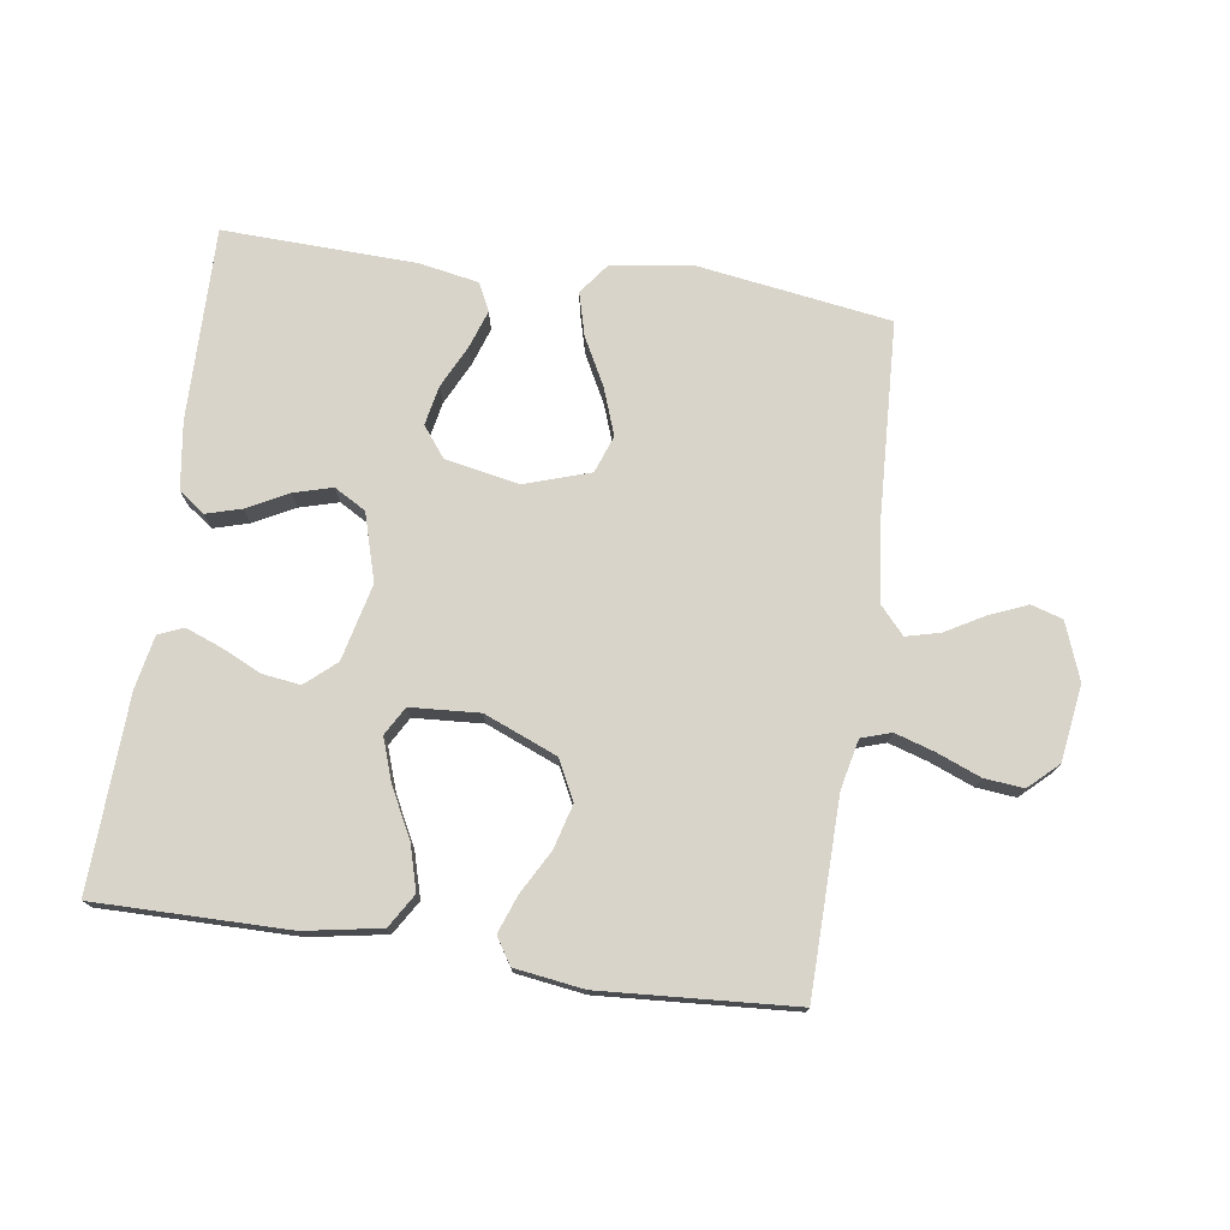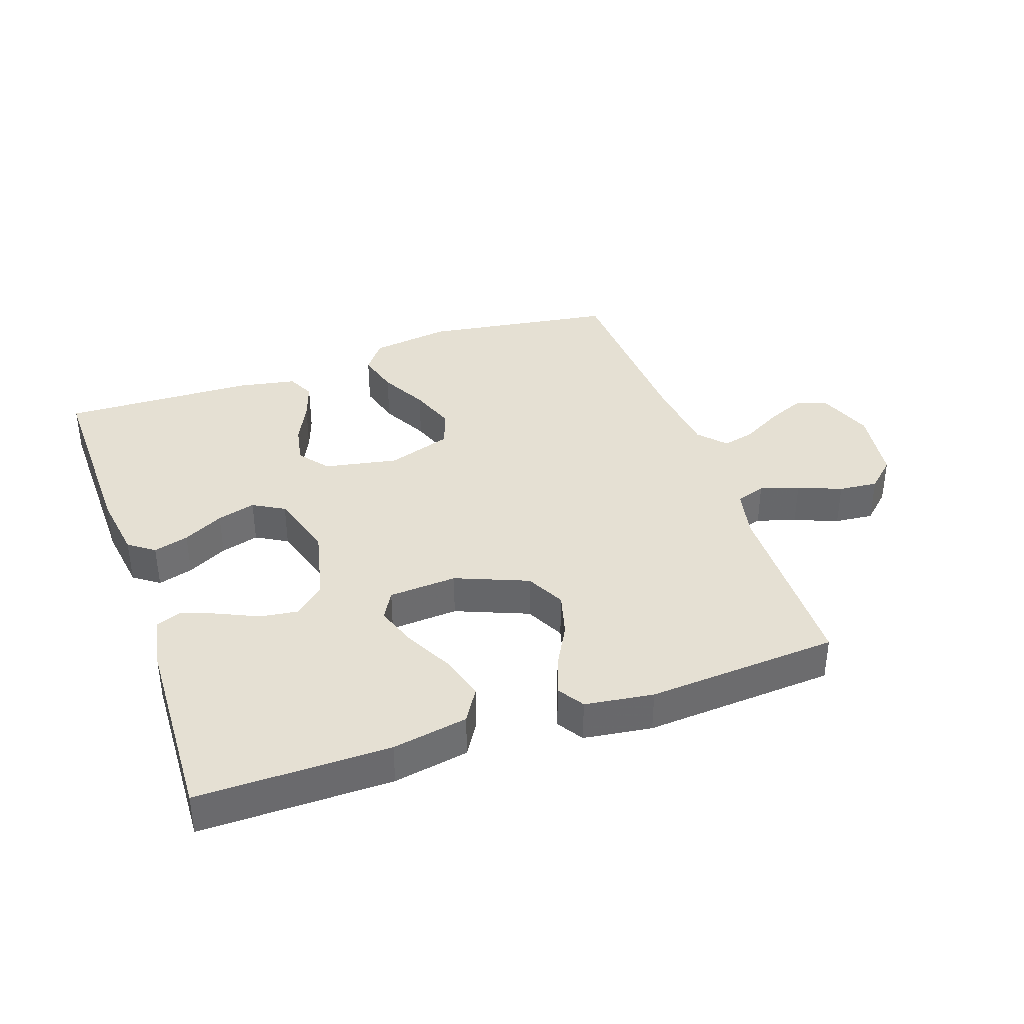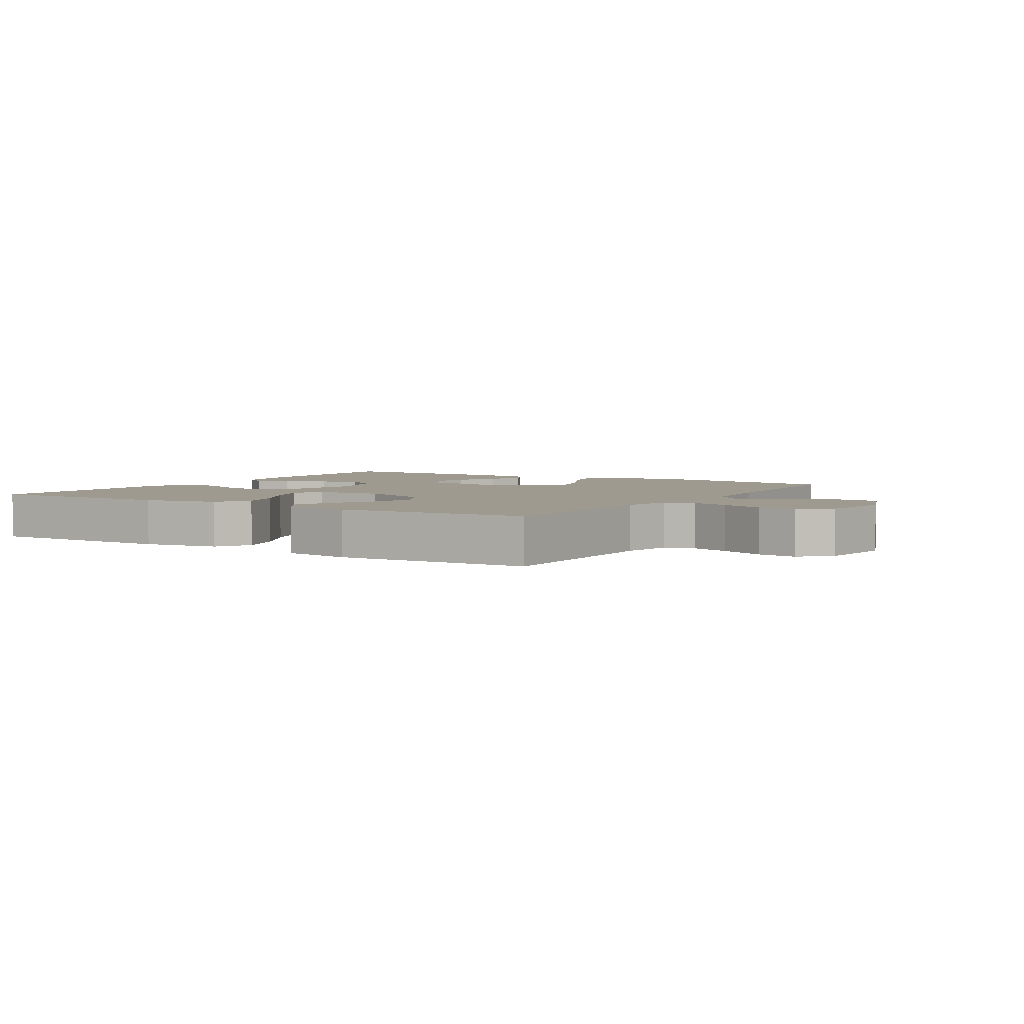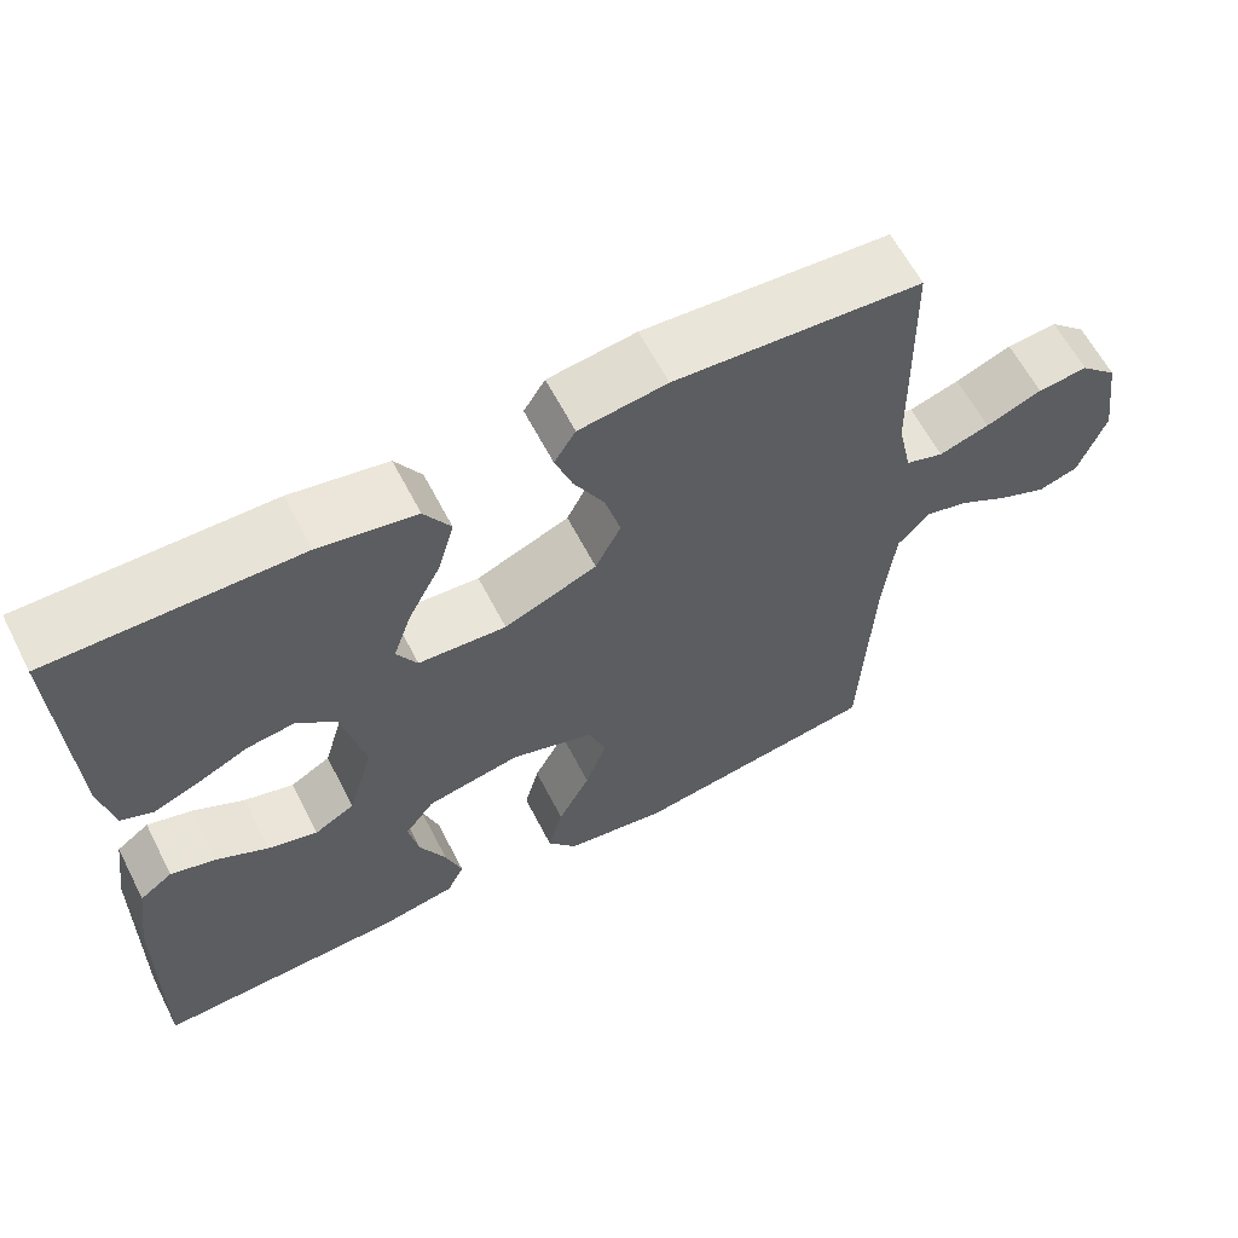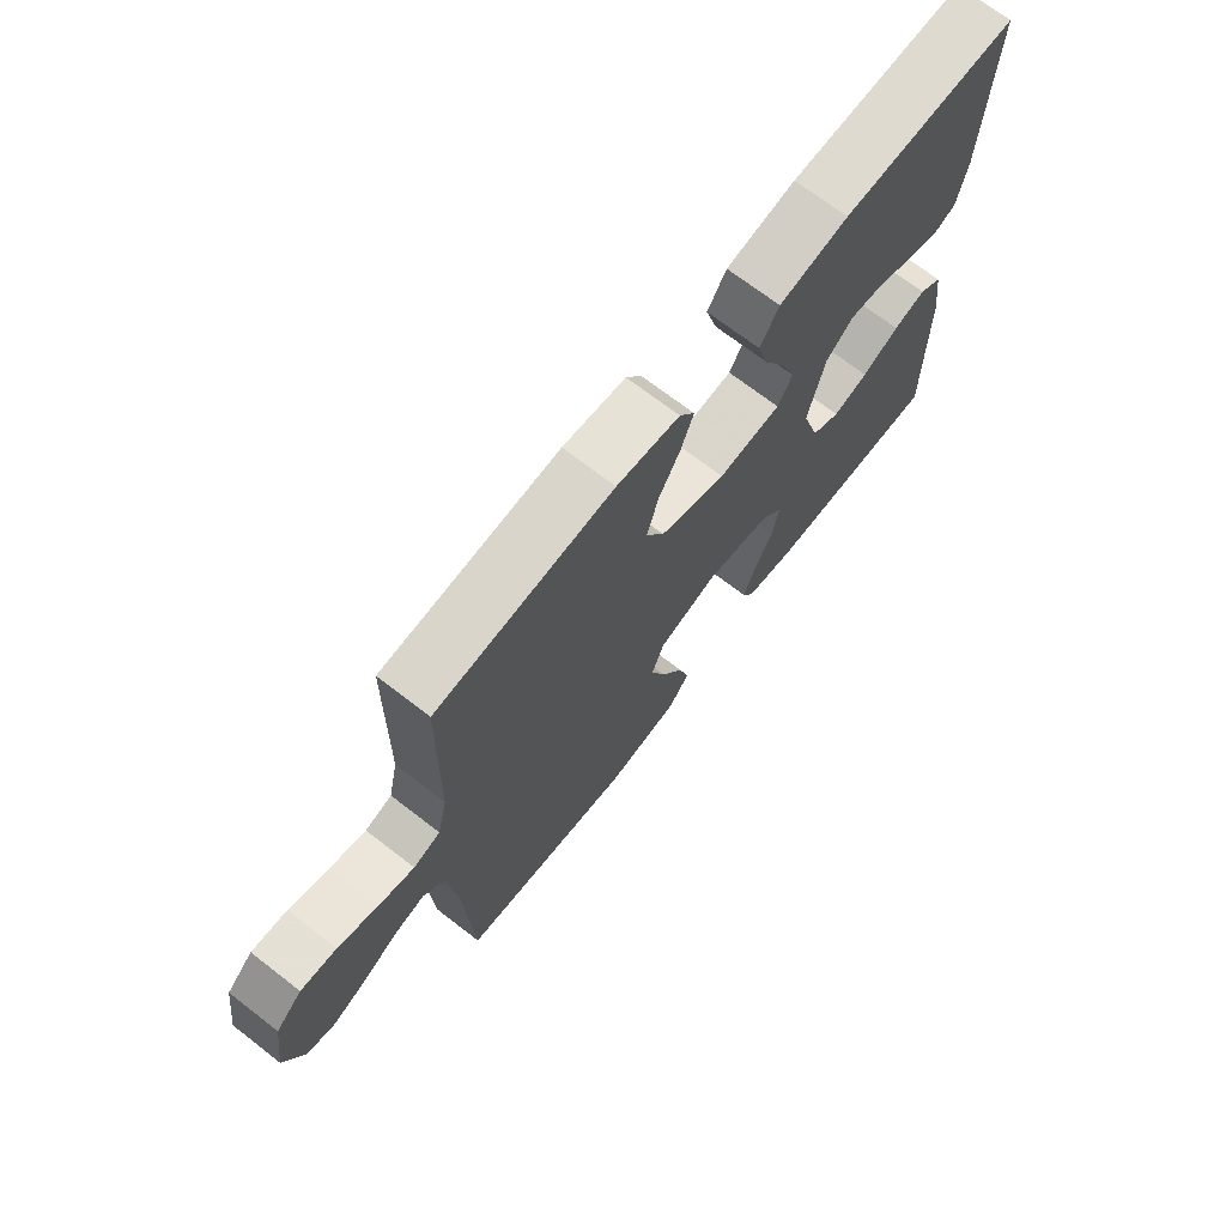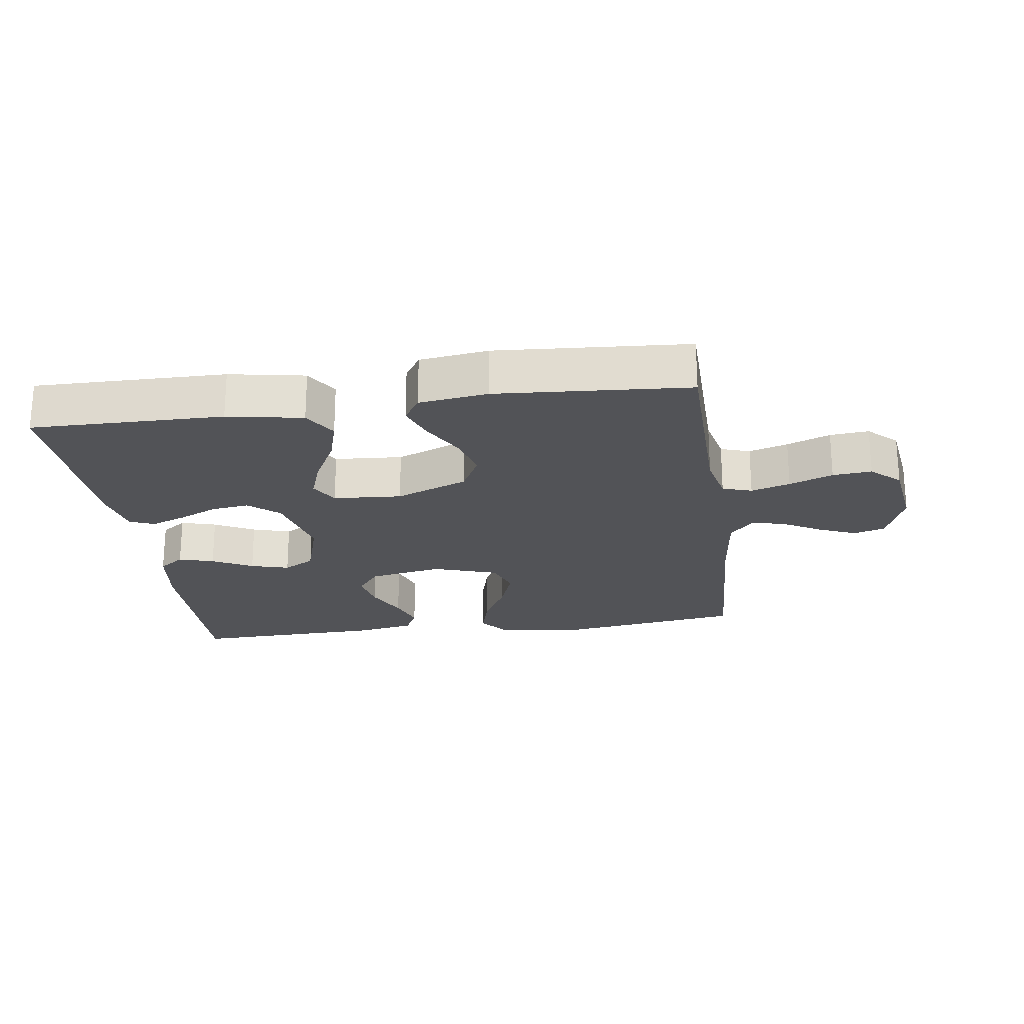
<metadata>
{"format":"obj","ext":"obj","renderer":"f3d","projection":"perspective","resolution":1024,"background":"white","views":[{"elev":75.1,"azim":8.3,"up":"+Y"},{"elev":37.9,"azim":-19.2,"up":"+Y"},{"elev":3.8,"azim":32.0,"up":"+Y"},{"elev":61.8,"azim":-27.2,"up":"+Z"},{"elev":70.5,"azim":127.7,"up":"+Z"},{"elev":-22.4,"azim":7.9,"up":"+Y"}]}
</metadata>
<code>
v 0.5 0.07 -0.5
v 0.2 0.07 -0.545
v 0.075 0.07 -0.527
v 0.039 0.07 -0.479
v 0.057 0.07 -0.412
v 0.096 0.07 -0.338
v 0.122 0.07 -0.266
v 0.101 0.07 -0.208
v 0 0.07 -0.175
v -0.115 0.07 -0.197
v -0.151 0.07 -0.244
v -0.139 0.07 -0.305
v -0.107 0.07 -0.371
v -0.087 0.07 -0.43
v -0.108 0.07 -0.473
v -0.2 0.07 -0.49
v -0.5 0.07 -0.5
v -0.495 0.07 -0.2
v -0.48 0.07 -0.095
v -0.44 0.07 -0.066
v -0.385 0.07 -0.082
v -0.322 0.07 -0.115
v -0.262 0.07 -0.132
v -0.213 0.07 -0.104
v -0.182 0.07 0
v -0.21 0.07 0.119
v -0.257 0.07 0.16
v -0.316 0.07 0.152
v -0.378 0.07 0.123
v -0.433 0.07 0.102
v -0.472 0.07 0.118
v -0.488 0.07 0.2
v -0.5 0.07 0.5
v -0.2 0.07 0.498
v -0.082 0.07 0.477
v -0.05 0.07 0.425
v -0.07 0.07 0.355
v -0.109 0.07 0.28
v -0.132 0.07 0.214
v -0.107 0.07 0.17
v 0 0.07 0.163
v 0.113 0.07 0.209
v 0.144 0.07 0.27
v 0.125 0.07 0.339
v 0.088 0.07 0.406
v 0.067 0.07 0.464
v 0.093 0.07 0.505
v 0.2 0.07 0.52
v 0.5 0.07 0.5
v 0.505 0.07 0.2
v 0.522 0.07 0.123
v 0.568 0.07 0.108
v 0.629 0.07 0.127
v 0.697 0.07 0.154
v 0.758 0.07 0.16
v 0.803 0.07 0.118
v 0.82 0.07 0
v 0.787 0.07 -0.088
v 0.738 0.07 -0.103
v 0.679 0.07 -0.078
v 0.619 0.07 -0.044
v 0.567 0.07 -0.031
v 0.529 0.07 -0.073
v 0.515 0.07 -0.2
v 0.5 0 -0.5
v 0.2 0 -0.545
v 0.075 0 -0.527
v 0.039 0 -0.479
v 0.057 0 -0.412
v 0.096 0 -0.338
v 0.122 0 -0.266
v 0.101 0 -0.208
v 0 0 -0.175
v -0.115 0 -0.197
v -0.151 0 -0.244
v -0.139 0 -0.305
v -0.107 0 -0.371
v -0.087 0 -0.43
v -0.108 0 -0.473
v -0.2 0 -0.49
v -0.5 0 -0.5
v -0.495 0 -0.2
v -0.48 0 -0.095
v -0.44 0 -0.066
v -0.385 0 -0.082
v -0.322 0 -0.115
v -0.262 0 -0.132
v -0.213 0 -0.104
v -0.182 0 0
v -0.21 0 0.119
v -0.257 0 0.16
v -0.316 0 0.152
v -0.378 0 0.123
v -0.433 0 0.102
v -0.472 0 0.118
v -0.488 0 0.2
v -0.5 0 0.5
v -0.2 0 0.498
v -0.082 0 0.477
v -0.05 0 0.425
v -0.07 0 0.355
v -0.109 0 0.28
v -0.132 0 0.214
v -0.107 0 0.17
v 0 0 0.163
v 0.113 0 0.209
v 0.144 0 0.27
v 0.125 0 0.339
v 0.088 0 0.406
v 0.067 0 0.464
v 0.093 0 0.505
v 0.2 0 0.52
v 0.5 0 0.5
v 0.505 0 0.2
v 0.522 0 0.123
v 0.568 0 0.108
v 0.629 0 0.127
v 0.697 0 0.154
v 0.758 0 0.16
v 0.803 0 0.118
v 0.82 0 0
v 0.787 0 -0.088
v 0.738 0 -0.103
v 0.679 0 -0.078
v 0.619 0 -0.044
v 0.567 0 -0.031
v 0.529 0 -0.073
v 0.515 0 -0.2
f 59 60 61
f 58 59 61
f 57 58 61
f 56 57 61
f 55 56 61
f 54 55 61
f 53 54 61
f 52 53 61 62
f 51 52 62 63
f 48 49 50
f 47 48 50
f 46 47 50
f 45 46 50
f 44 45 50
f 51 63 64
f 50 51 64
f 44 50 64
f 43 44 64
f 36 37 38
f 35 36 38
f 34 35 38
f 33 34 38
f 32 33 38
f 31 32 38
f 30 31 38
f 29 30 38
f 28 29 38
f 27 28 38 39
f 26 27 39 40
f 20 21 22
f 19 20 22
f 18 19 22
f 17 18 22
f 16 17 22
f 15 16 22
f 14 15 22
f 13 14 22
f 12 13 22
f 11 12 22 23
f 10 11 23 24
f 4 5 6
f 3 4 6
f 2 3 6
f 1 2 6
f 64 1 6
f 64 6 7
f 64 7 8
f 43 64 8
f 42 43 8
f 41 42 8 9
f 41 9 10
f 40 41 10
f 26 40 10
f 25 26 10
f 10 24 25
f 125 124 123
f 125 123 122
f 125 122 121
f 125 121 120
f 125 120 119
f 125 119 118
f 125 118 117
f 126 125 117 116
f 127 126 116 115
f 114 113 112
f 114 112 111
f 114 111 110
f 114 110 109
f 114 109 108
f 128 127 115
f 128 115 114
f 128 114 108
f 128 108 107
f 102 101 100
f 102 100 99
f 102 99 98
f 102 98 97
f 102 97 96
f 102 96 95
f 102 95 94
f 102 94 93
f 102 93 92
f 103 102 92 91
f 104 103 91 90
f 86 85 84
f 86 84 83
f 86 83 82
f 86 82 81
f 86 81 80
f 86 80 79
f 86 79 78
f 86 78 77
f 86 77 76
f 87 86 76 75
f 88 87 75 74
f 70 69 68
f 70 68 67
f 70 67 66
f 70 66 65
f 70 65 128
f 71 70 128
f 72 71 128
f 72 128 107
f 72 107 106
f 73 72 106 105
f 74 73 105
f 74 105 104
f 74 104 90
f 74 90 89
f 89 88 74
f 1 65 66 2
f 2 66 67 3
f 3 67 68 4
f 4 68 69 5
f 5 69 70 6
f 6 70 71 7
f 7 71 72 8
f 8 72 73 9
f 9 73 74 10
f 10 74 75 11
f 11 75 76 12
f 12 76 77 13
f 13 77 78 14
f 14 78 79 15
f 15 79 80 16
f 16 80 81 17
f 17 81 82 18
f 18 82 83 19
f 19 83 84 20
f 20 84 85 21
f 21 85 86 22
f 22 86 87 23
f 23 87 88 24
f 24 88 89 25
f 25 89 90 26
f 26 90 91 27
f 27 91 92 28
f 28 92 93 29
f 29 93 94 30
f 30 94 95 31
f 31 95 96 32
f 32 96 97 33
f 33 97 98 34
f 34 98 99 35
f 35 99 100 36
f 36 100 101 37
f 37 101 102 38
f 38 102 103 39
f 39 103 104 40
f 40 104 105 41
f 41 105 106 42
f 42 106 107 43
f 43 107 108 44
f 44 108 109 45
f 45 109 110 46
f 46 110 111 47
f 47 111 112 48
f 48 112 113 49
f 49 113 114 50
f 50 114 115 51
f 51 115 116 52
f 52 116 117 53
f 53 117 118 54
f 54 118 119 55
f 55 119 120 56
f 56 120 121 57
f 57 121 122 58
f 58 122 123 59
f 59 123 124 60
f 60 124 125 61
f 61 125 126 62
f 62 126 127 63
f 63 127 128 64
f 64 128 65 1

</code>
